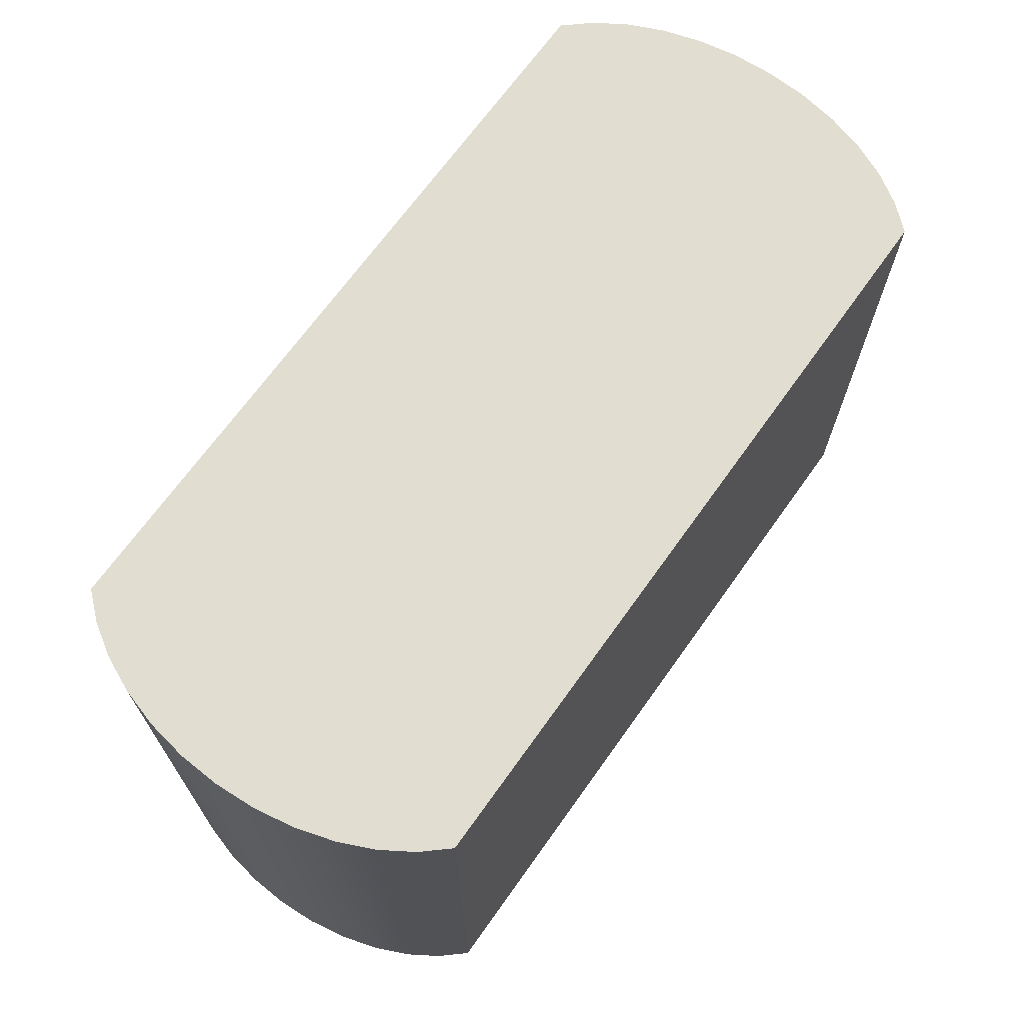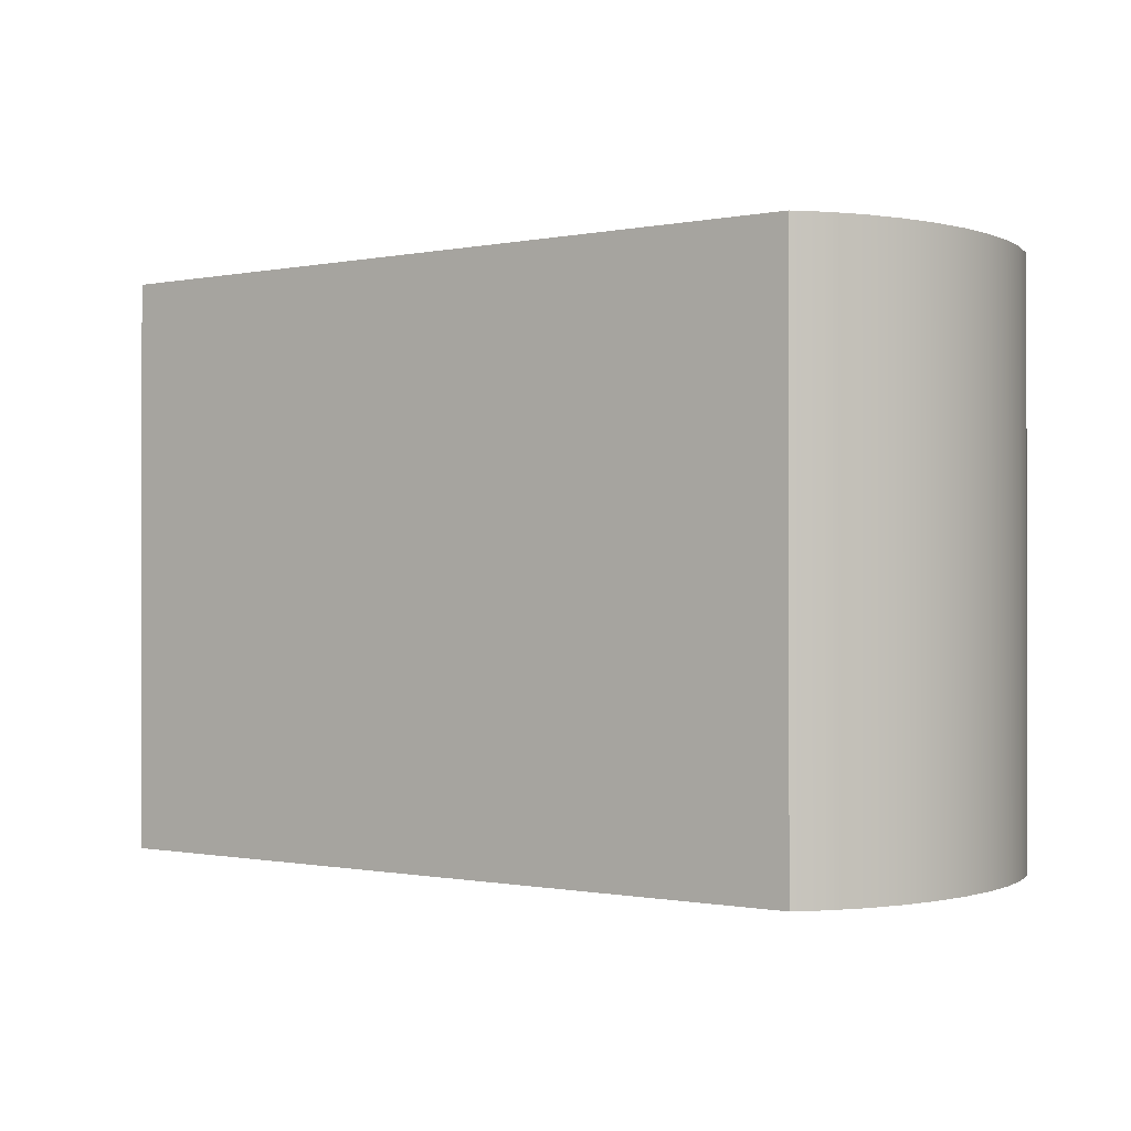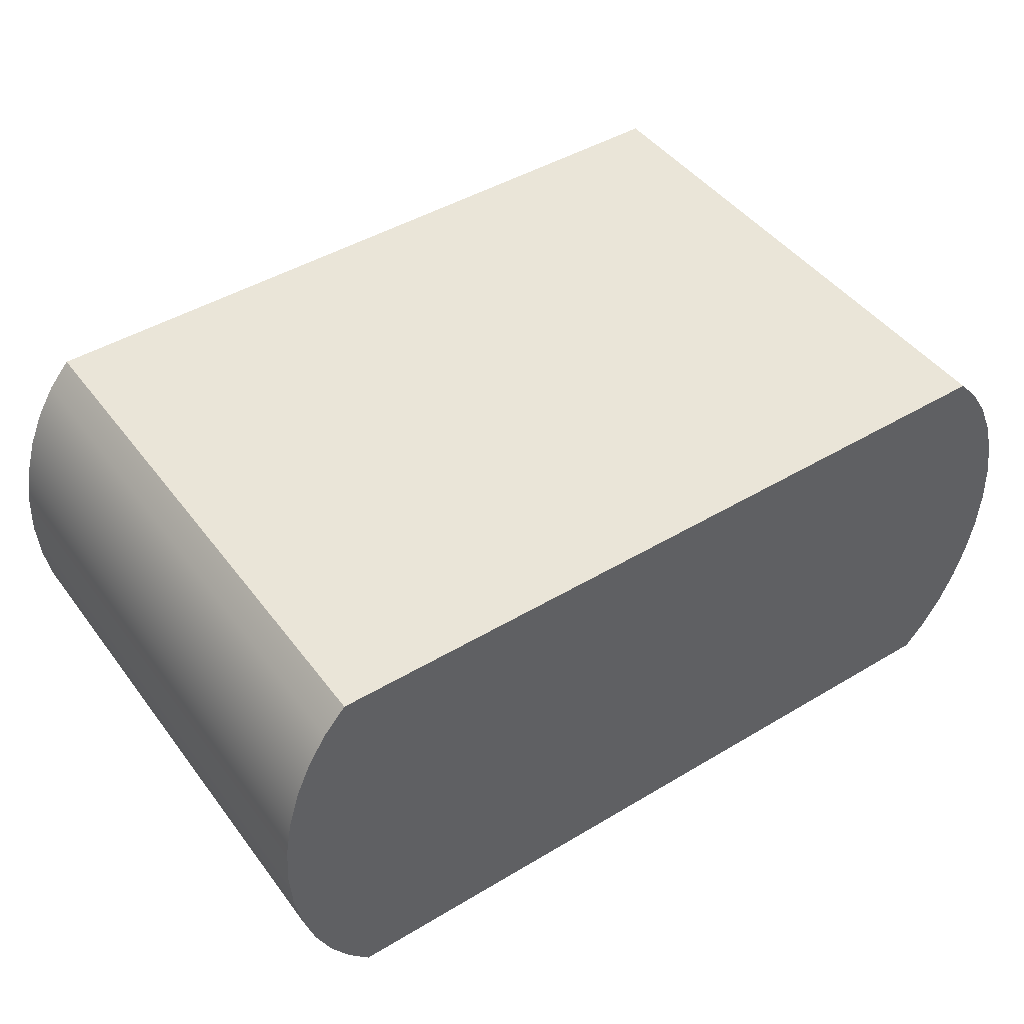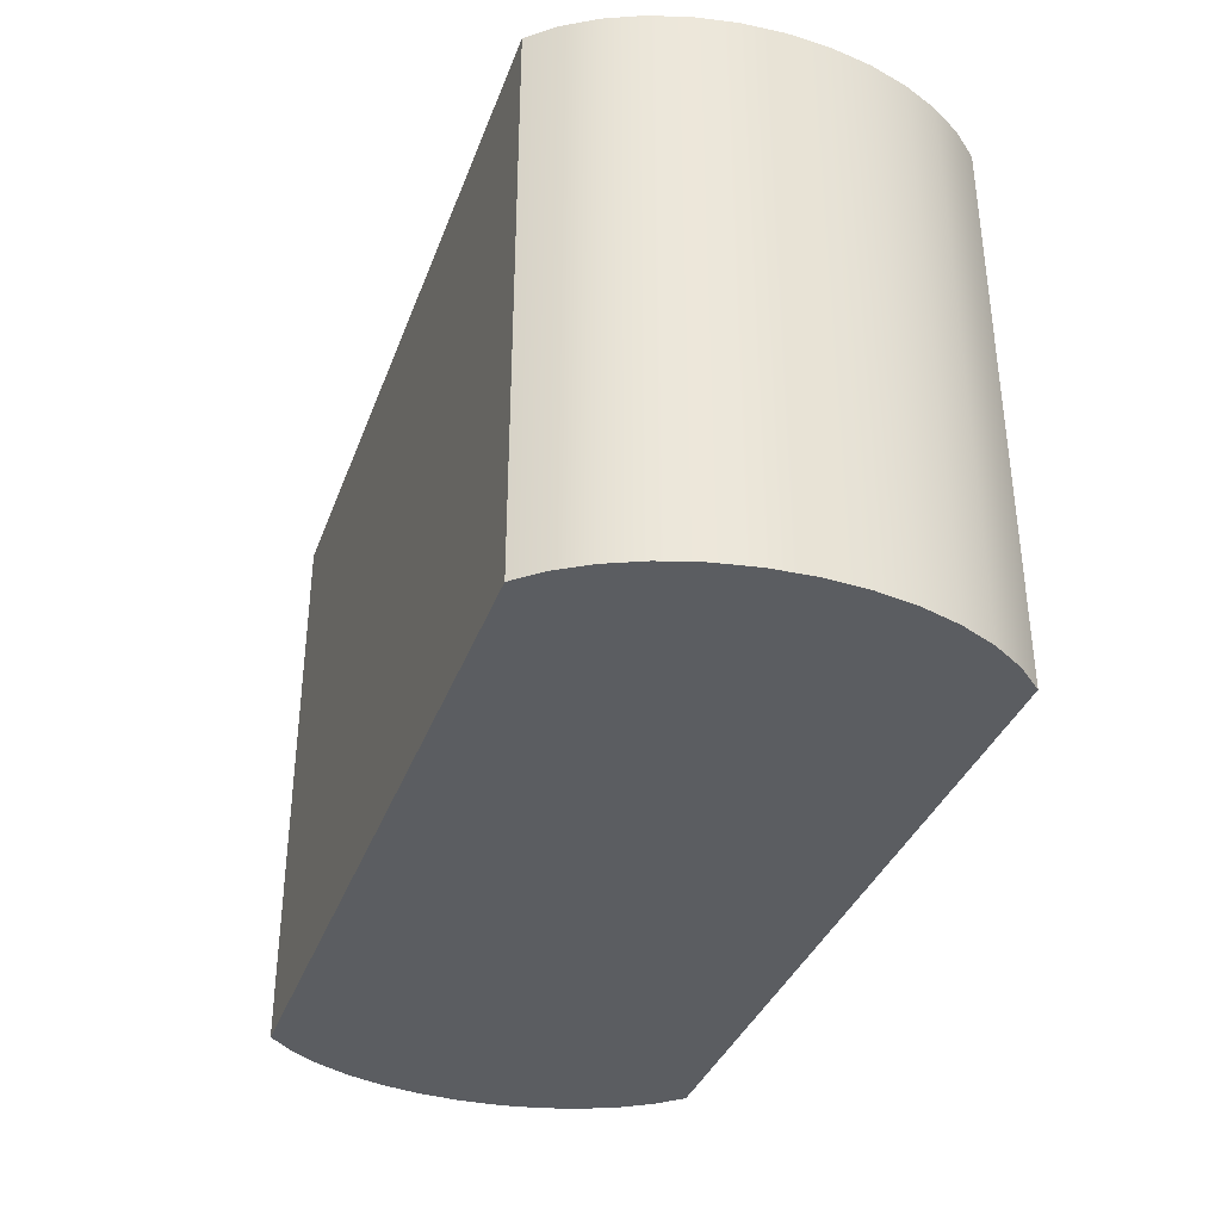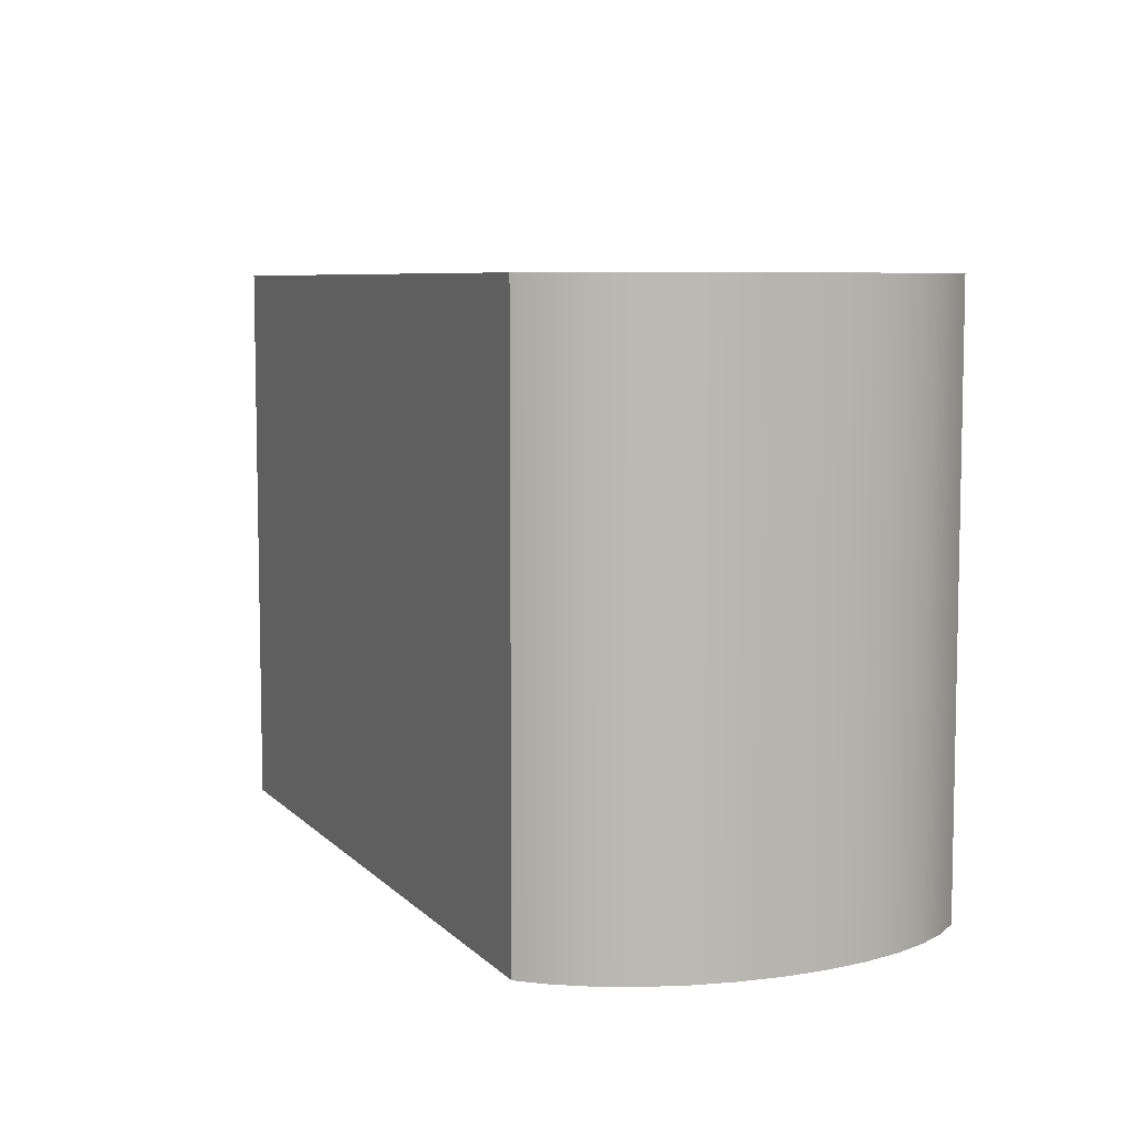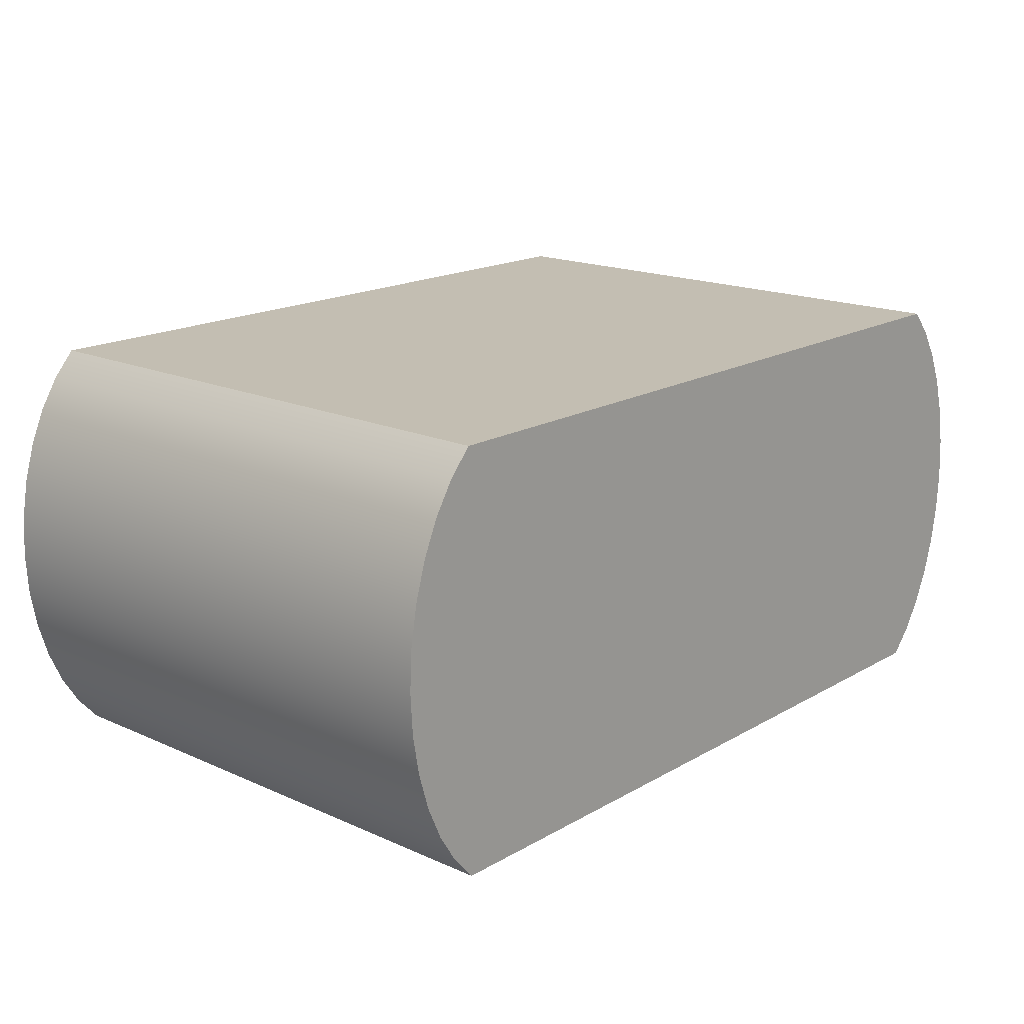
<metadata>
{"format":"obj","ext":"obj","renderer":"f3d","projection":"perspective","resolution":1024,"background":"white","views":[{"elev":68.7,"azim":-54.5,"up":"+Z"},{"elev":-0.6,"azim":36.4,"up":"+Z"},{"elev":45.5,"azim":145.4,"up":"+Y"},{"elev":-36.0,"azim":71.1,"up":"+Z"},{"elev":7.1,"azim":-112.9,"up":"+Z"},{"elev":17.4,"azim":131.5,"up":"+Y"}]}
</metadata>
<code>
o mesh44/mesh44-geometry#mesh44-geometry
v 0.3844 -0.07558 0.4085
v 0.3857 -0.07418 0.4403
v 0.3844 -0.07558 0.4403
v 0.3857 -0.07418 0.4085
v 0.3844 -0.05229 0.4403
v 0.3421 -0.07558 0.4085
v 0.3857 -0.05369 0.4085
v 0.3867 -0.07249 0.4403
v 0.3421 -0.05229 0.4403
v 0.3857 -0.05369 0.4403
v 0.3421 -0.07558 0.4403
v 0.3844 -0.05229 0.4085
v 0.3867 -0.05538 0.4085
v 0.3867 -0.07249 0.4085
v 0.3408 -0.07418 0.4085
v 0.3421 -0.05229 0.4085
v 0.3876 -0.07057 0.4403
v 0.3867 -0.05538 0.4403
v 0.3408 -0.05369 0.4403
v 0.3408 -0.07418 0.4403
v 0.3876 -0.0573 0.4085
v 0.3876 -0.07057 0.4085
v 0.3398 -0.07249 0.4403
v 0.3408 -0.05369 0.4085
v 0.3882 -0.06846 0.4403
v 0.3876 -0.0573 0.4403
v 0.3398 -0.05538 0.4403
v 0.3398 -0.07249 0.4085
v 0.3882 -0.05941 0.4085
v 0.3882 -0.06846 0.4085
v 0.3398 -0.05538 0.4085
v 0.3389 -0.07057 0.4403
v 0.3389 -0.0573 0.4403
v 0.3886 -0.06623 0.4403
v 0.3882 -0.05941 0.4403
v 0.3389 -0.0573 0.4085
v 0.3389 -0.07057 0.4085
v 0.3886 -0.06164 0.4085
v 0.3886 -0.06623 0.4085
v 0.3383 -0.06846 0.4403
v 0.3383 -0.05941 0.4403
v 0.3383 -0.05941 0.4085
v 0.3887 -0.06394 0.4085
v 0.3886 -0.06164 0.4403
v 0.3383 -0.06846 0.4085
v 0.3887 -0.06394 0.4403
v 0.3379 -0.06623 0.4403
v 0.3379 -0.06164 0.4403
v 0.3379 -0.06164 0.4085
v 0.3379 -0.06623 0.4085
v 0.3378 -0.06394 0.4403
v 0.3378 -0.06394 0.4085
f 1 2 3
f 2 1 4
f 3 2 1
f 4 1 2
f 5 3 2
f 2 3 5
f 3 6 1
f 1 6 3
f 1 7 4
f 4 7 1
f 4 8 2
f 2 8 4
f 9 3 5
f 5 3 9
f 5 2 10
f 10 2 5
f 6 3 11
f 11 3 6
f 6 12 1
f 1 12 6
f 1 12 7
f 7 12 1
f 4 7 13
f 13 7 4
f 8 4 14
f 14 4 8
f 10 2 8
f 8 2 10
f 9 11 3
f 3 11 9
f 12 9 5
f 5 9 12
f 7 5 10
f 10 5 7
f 11 15 6
f 6 15 11
f 6 16 12
f 12 16 6
f 5 7 12
f 12 7 5
f 10 13 7
f 7 13 10
f 4 13 14
f 14 13 4
f 14 17 8
f 8 17 14
f 10 8 18
f 18 8 10
f 19 11 9
f 9 11 19
f 9 12 16
f 16 12 9
f 15 11 20
f 20 11 15
f 15 16 6
f 6 16 15
f 13 10 18
f 18 10 13
f 14 13 21
f 21 13 14
f 17 14 22
f 22 14 17
f 18 8 17
f 17 8 18
f 19 20 11
f 11 20 19
f 16 19 9
f 9 19 16
f 23 15 20
f 20 15 23
f 15 24 16
f 16 24 15
f 18 21 13
f 13 21 18
f 14 21 22
f 22 21 14
f 22 25 17
f 17 25 22
f 18 17 26
f 26 17 18
f 27 20 19
f 19 20 27
f 19 16 24
f 24 16 19
f 15 23 28
f 28 23 15
f 27 23 20
f 20 23 27
f 28 24 15
f 15 24 28
f 21 18 26
f 26 18 21
f 22 21 29
f 29 21 22
f 25 22 30
f 30 22 25
f 26 17 25
f 25 17 26
f 19 31 27
f 27 31 19
f 31 19 24
f 24 19 31
f 32 28 23
f 23 28 32
f 33 23 27
f 27 23 33
f 28 31 24
f 24 31 28
f 26 29 21
f 21 29 26
f 22 29 30
f 30 29 22
f 30 34 25
f 25 34 30
f 26 25 35
f 35 25 26
f 36 27 31
f 31 27 36
f 28 32 37
f 37 32 28
f 33 32 23
f 23 32 33
f 27 36 33
f 33 36 27
f 37 31 28
f 28 31 37
f 29 26 35
f 35 26 29
f 30 29 38
f 38 29 30
f 34 30 39
f 39 30 34
f 35 25 34
f 34 25 35
f 37 36 31
f 31 36 37
f 40 37 32
f 32 37 40
f 41 32 33
f 33 32 41
f 42 33 36
f 36 33 42
f 35 38 29
f 29 38 35
f 30 38 39
f 39 38 30
f 43 34 39
f 39 34 43
f 35 34 44
f 44 34 35
f 45 36 37
f 37 36 45
f 37 40 45
f 45 40 37
f 41 40 32
f 32 40 41
f 33 42 41
f 41 42 33
f 45 42 36
f 36 42 45
f 38 35 44
f 44 35 38
f 39 38 43
f 43 38 39
f 34 43 46
f 46 43 34
f 44 34 46
f 46 34 44
f 47 45 40
f 40 45 47
f 48 40 41
f 41 40 48
f 49 41 42
f 42 41 49
f 50 42 45
f 45 42 50
f 44 43 38
f 38 43 44
f 43 44 46
f 46 44 43
f 45 47 50
f 50 47 45
f 48 47 40
f 40 47 48
f 41 49 48
f 48 49 41
f 50 49 42
f 42 49 50
f 51 50 47
f 47 50 51
f 47 48 51
f 51 48 47
f 52 48 49
f 49 48 52
f 49 50 52
f 52 50 49
f 50 51 52
f 52 51 50
f 48 52 51
f 51 52 48

</code>
